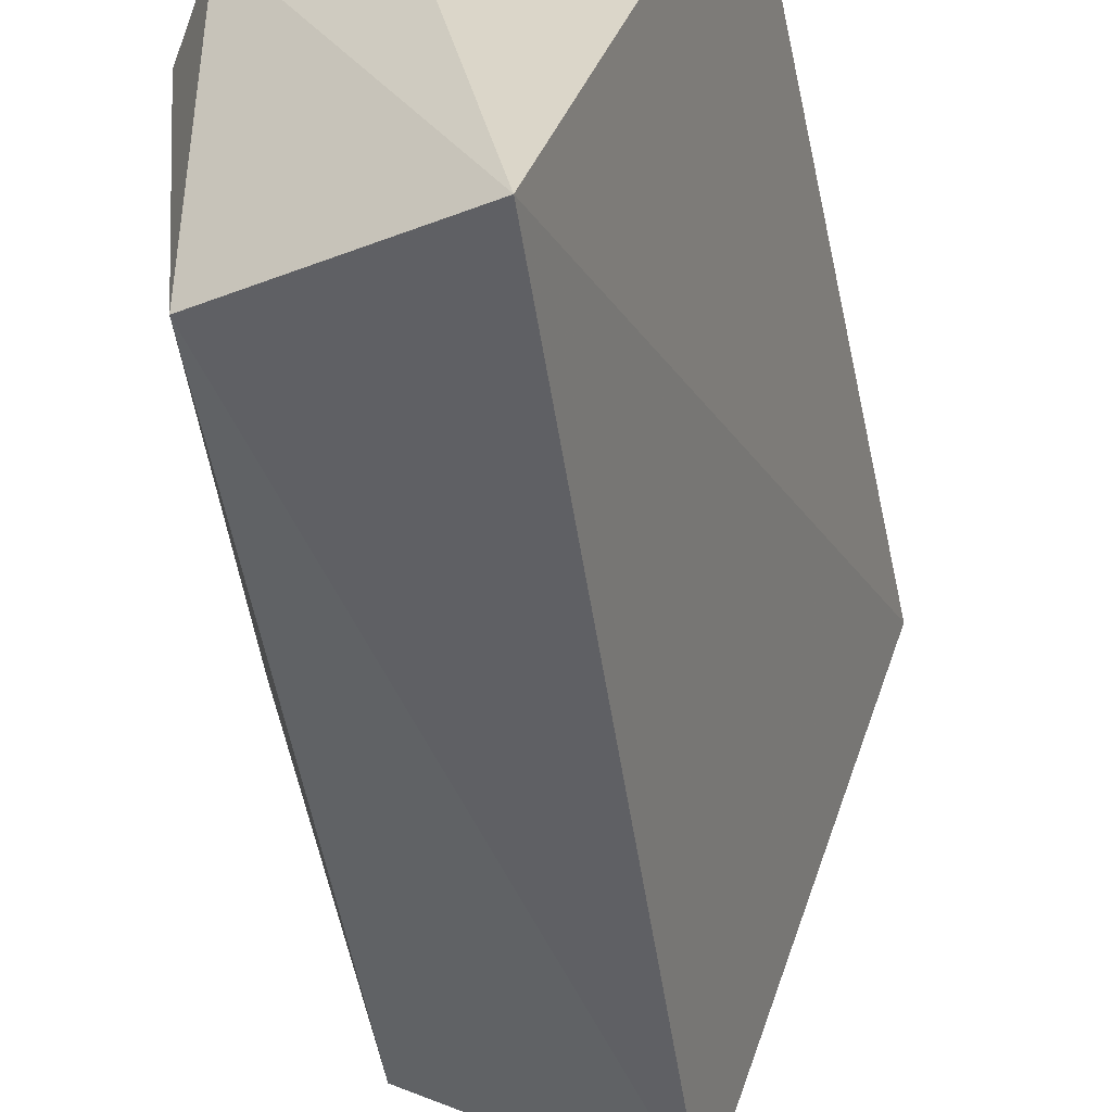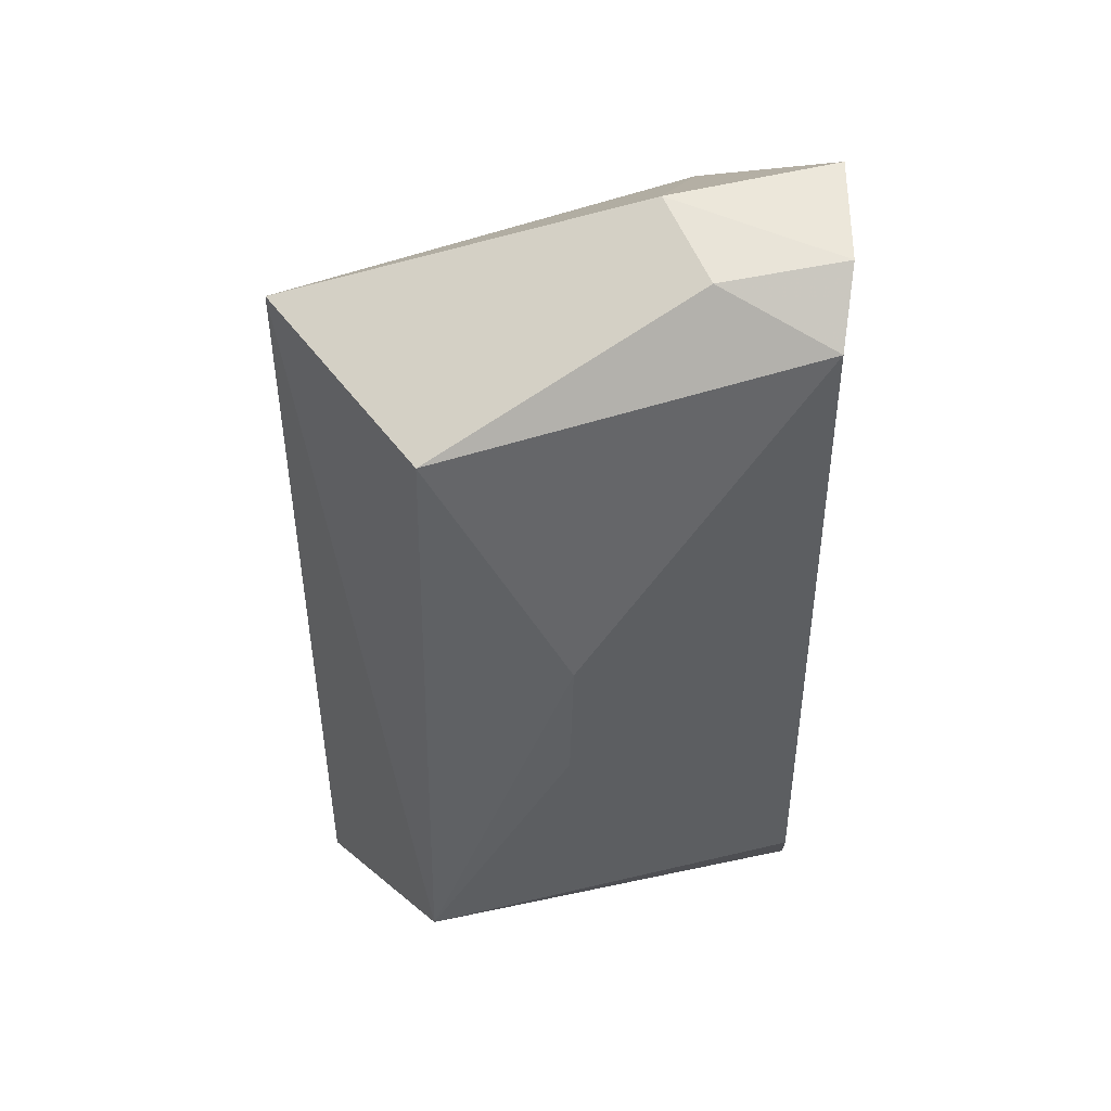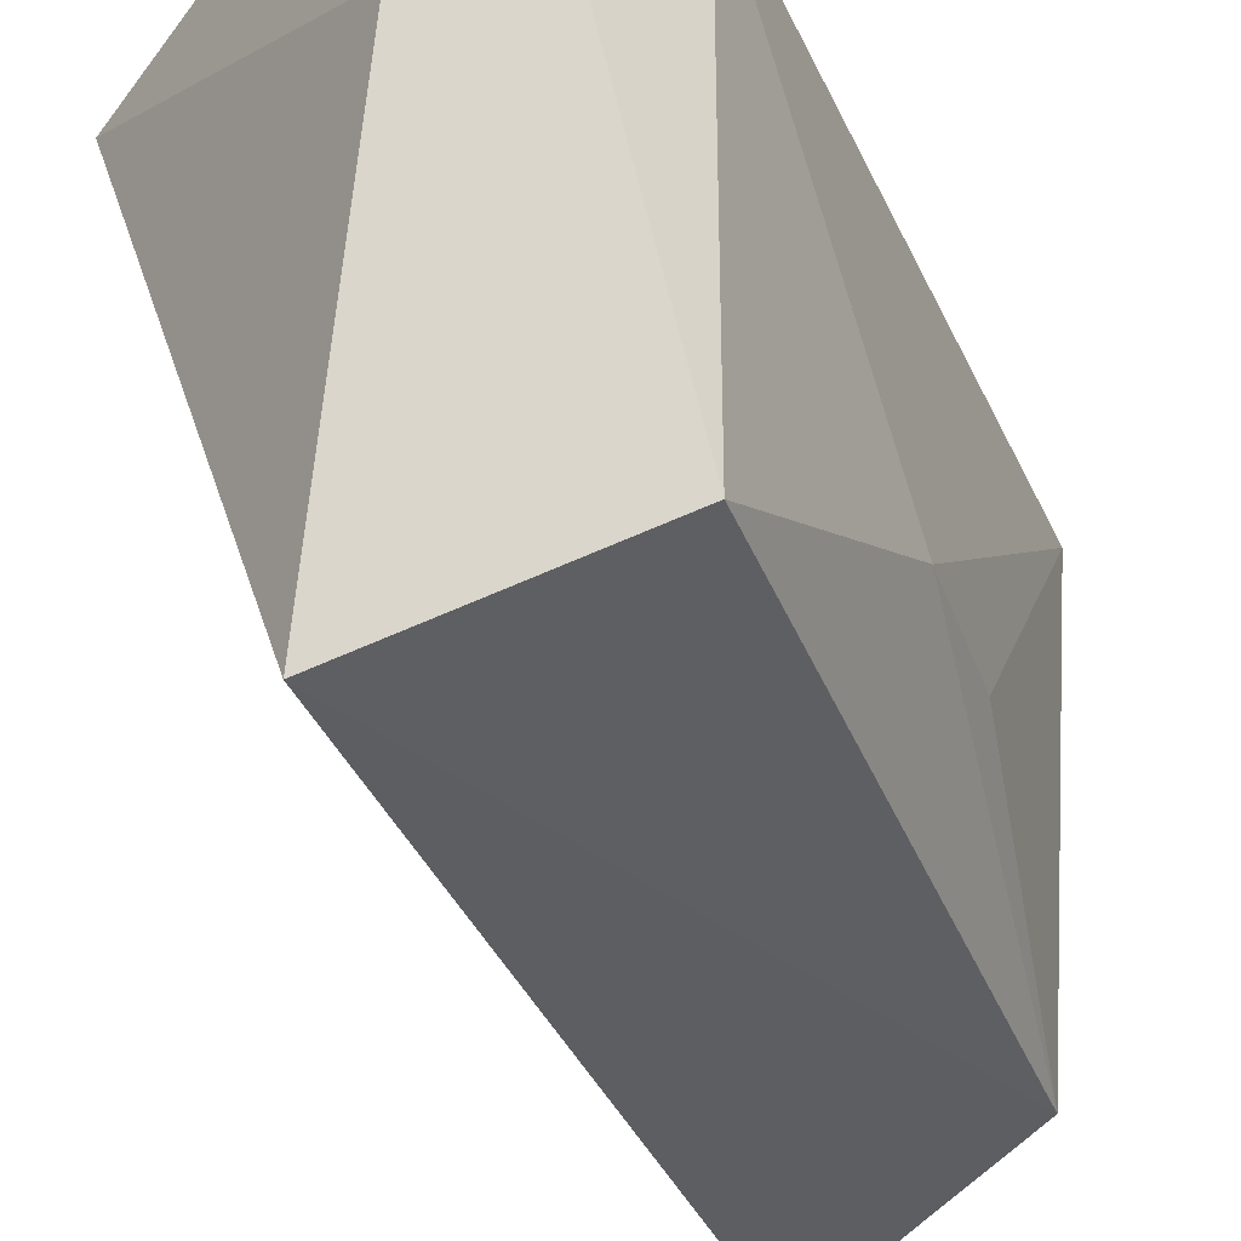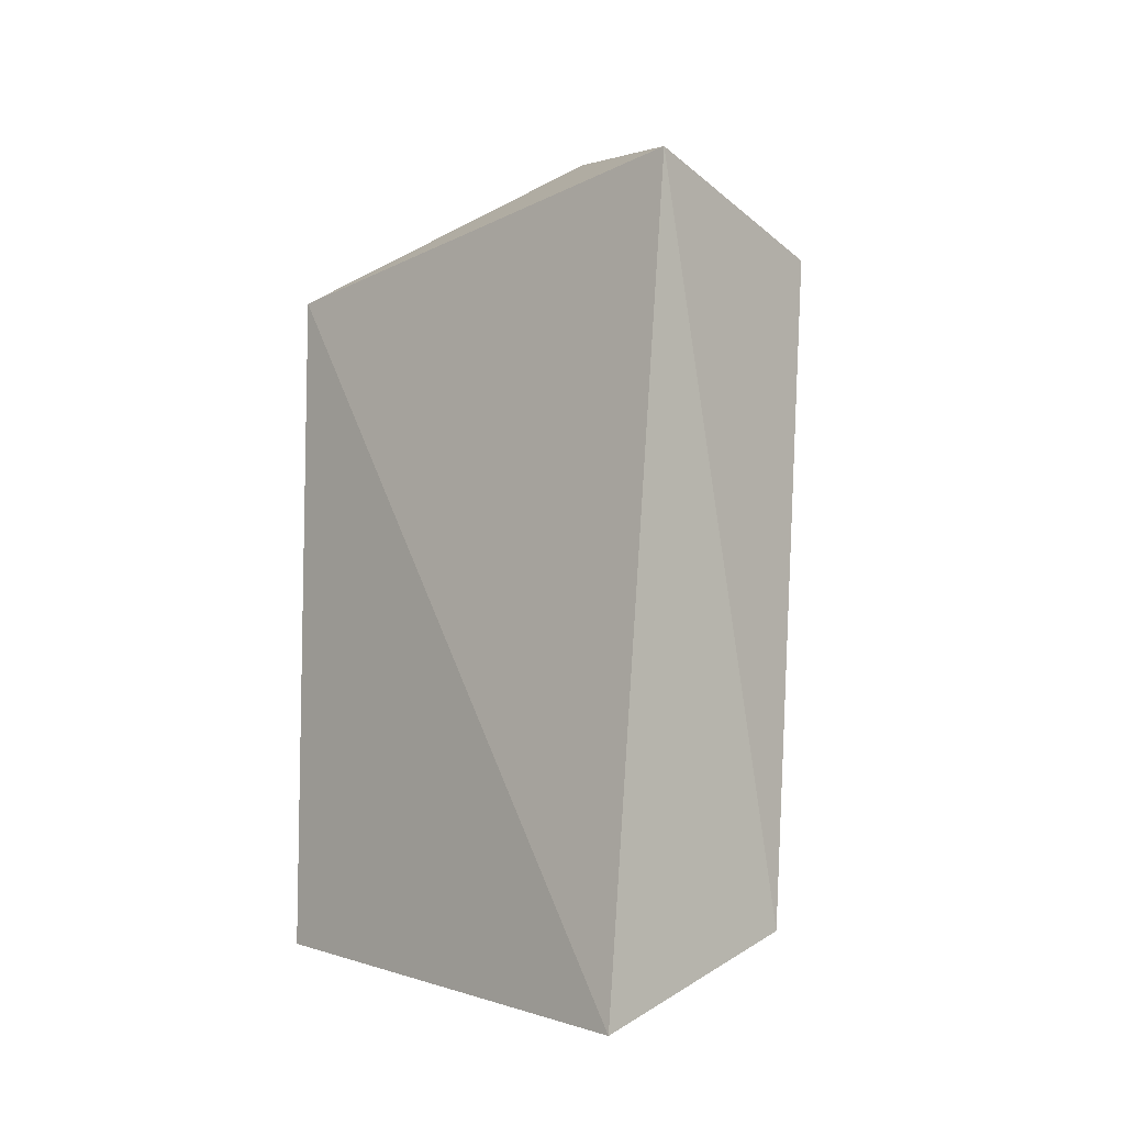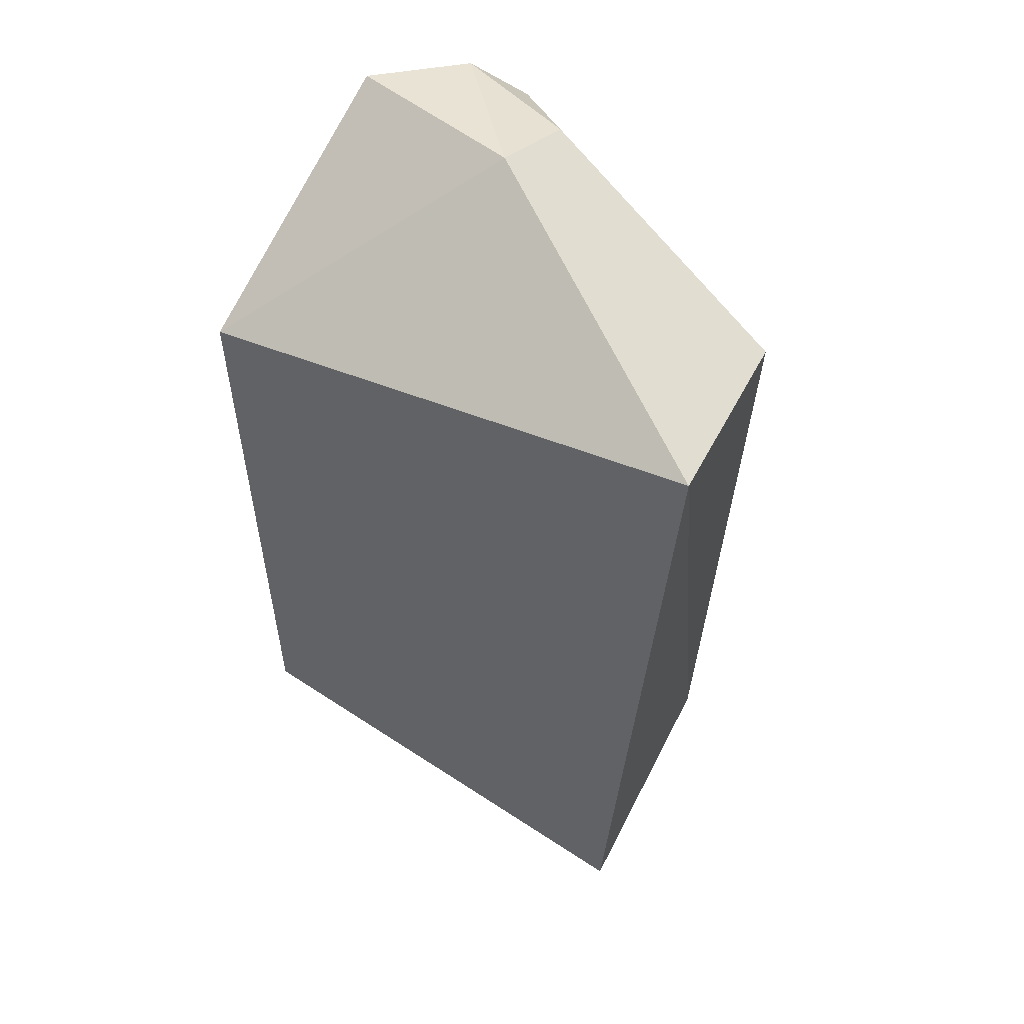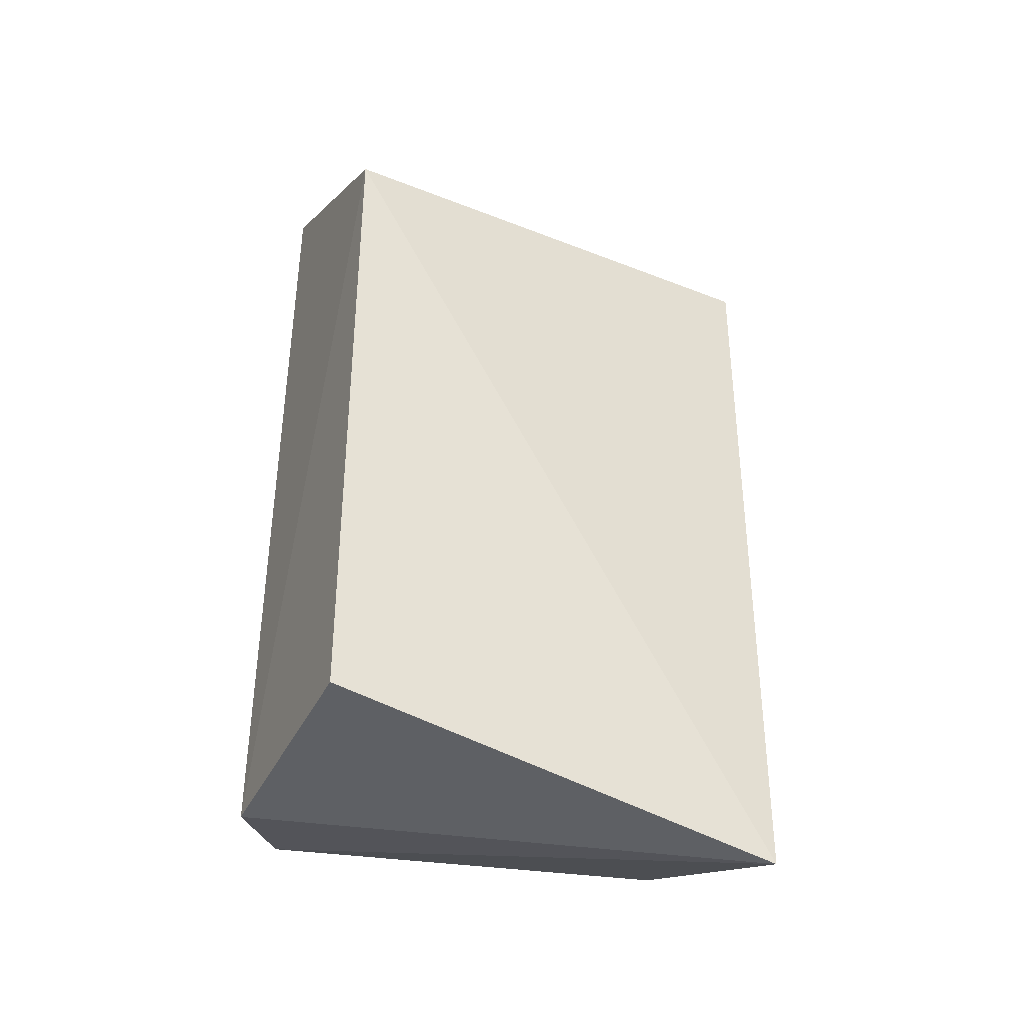
<metadata>
{"format":"obj","ext":"obj","renderer":"f3d","projection":"perspective","resolution":1024,"background":"white","views":[{"elev":-49.0,"azim":12.1,"up":"+Z"},{"elev":41.3,"azim":-105.7,"up":"+Y"},{"elev":-36.1,"azim":-156.9,"up":"+Z"},{"elev":-8.2,"azim":154.0,"up":"+Y"},{"elev":55.7,"azim":137.7,"up":"+Y"},{"elev":-38.3,"azim":78.8,"up":"+Y"}]}
</metadata>
<code>
v -0.2377 -0.09568 0.4865
v -0.2666 -0.1107 0.386
v -0.2377 0.05583 0.4865
v -0.2924 0.08909 0.4981
v -0.3264 -0.07553 0.4854
v -0.2778 0.06857 0.3815
v -0.2912 -0.09802 0.4994
v -0.2971 0.09059 0.458
v -0.3144 -0.09159 0.4015
v -0.3168 0.08239 0.4912
v -0.3156 -0.09194 0.4898
v -0.3234 0.05525 0.4015
v -0.3284 -0.003463 0.4318
v -0.3174 0.08259 0.4621
v -0.3258 -0.03355 0.4318
v -0.3289 0.06933 0.4854
f 1 2 3
f 6 3 2
f 7 1 3
f 7 3 4
f 7 2 1
f 8 4 3
f 8 3 6
f 9 6 2
f 10 7 4
f 10 4 8
f 11 5 9
f 11 10 5
f 11 7 10
f 11 9 2
f 11 2 7
f 12 6 9
f 12 8 6
f 13 12 9
f 14 10 8
f 14 8 12
f 15 13 9
f 15 9 5
f 15 5 13
f 16 13 5
f 16 5 10
f 16 12 13
f 16 14 12
f 16 10 14

</code>
